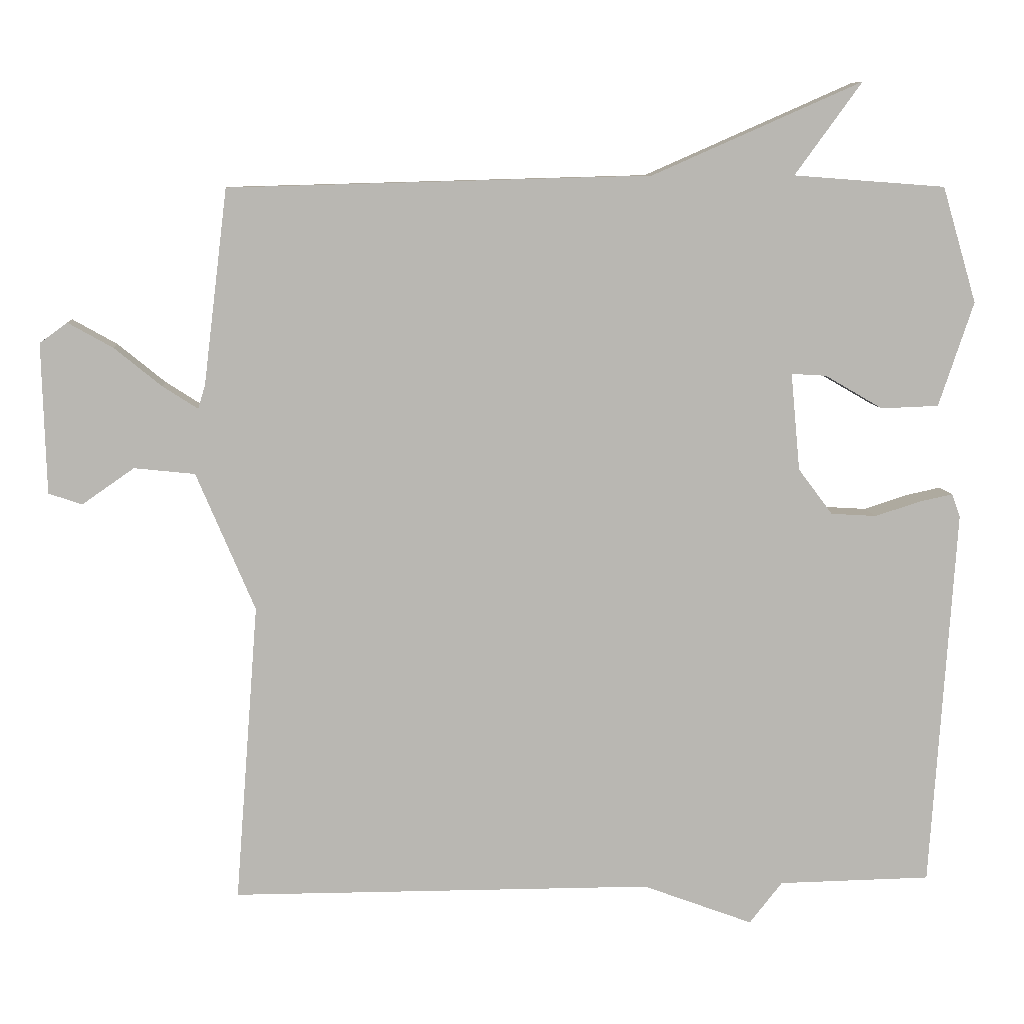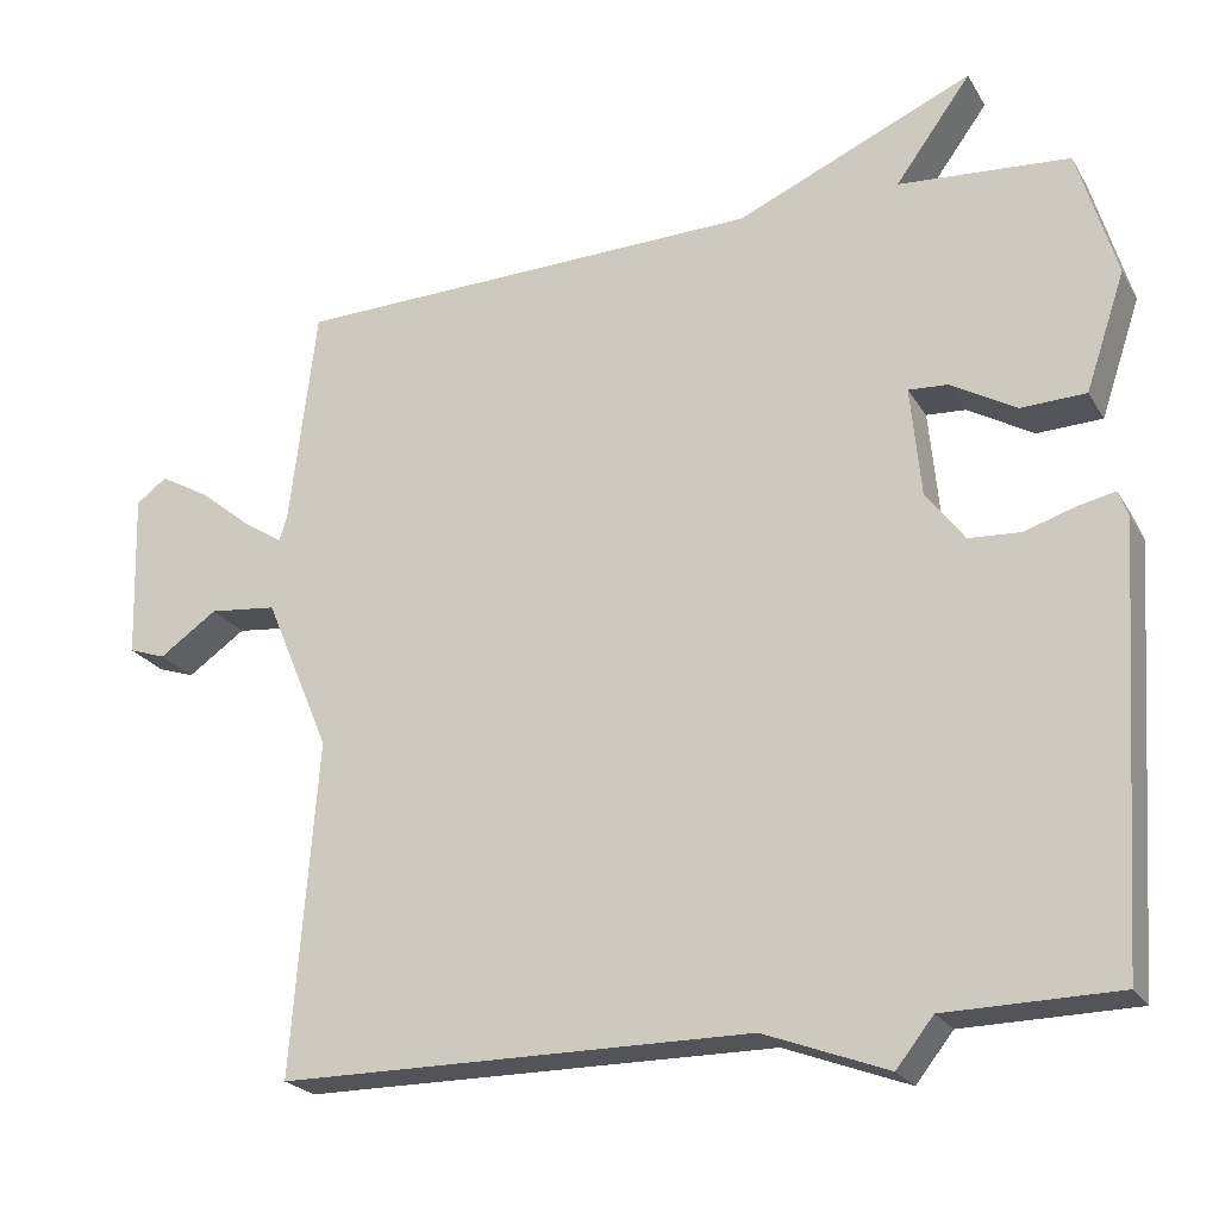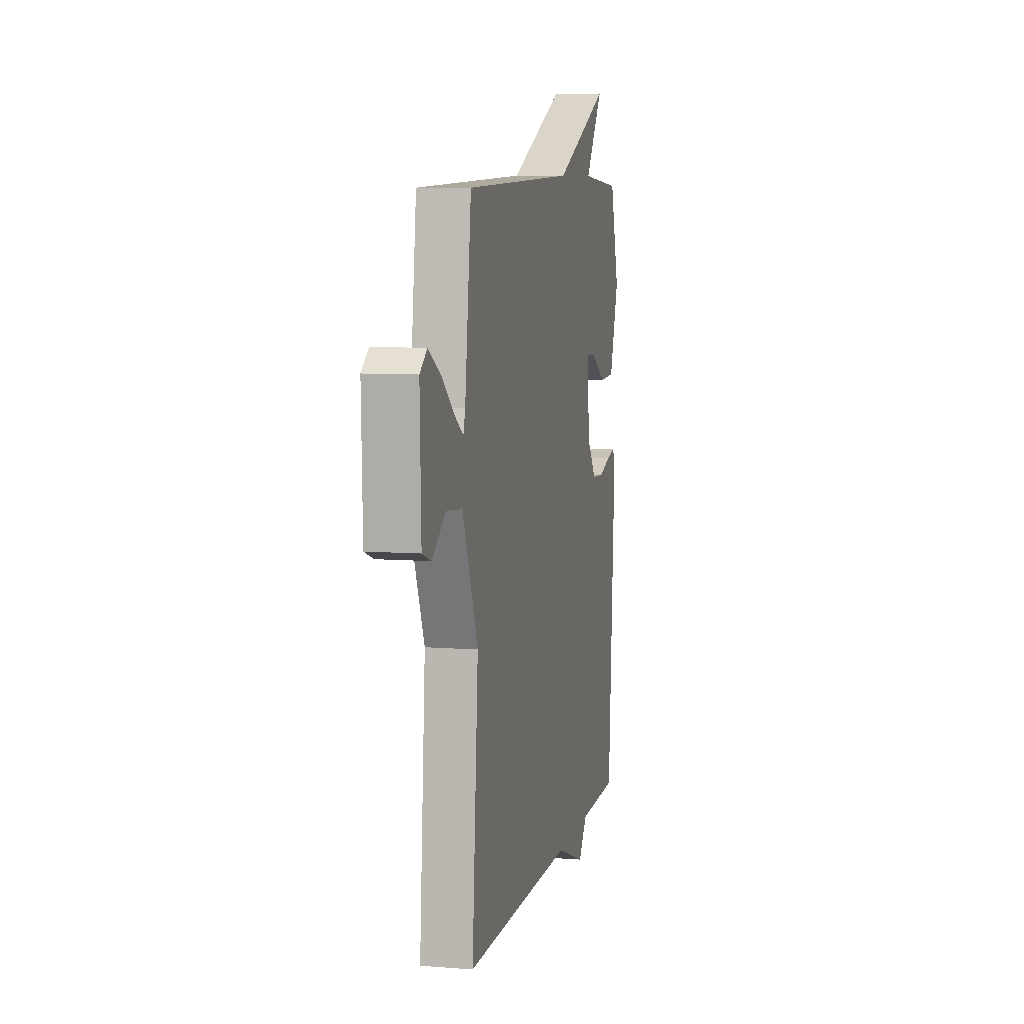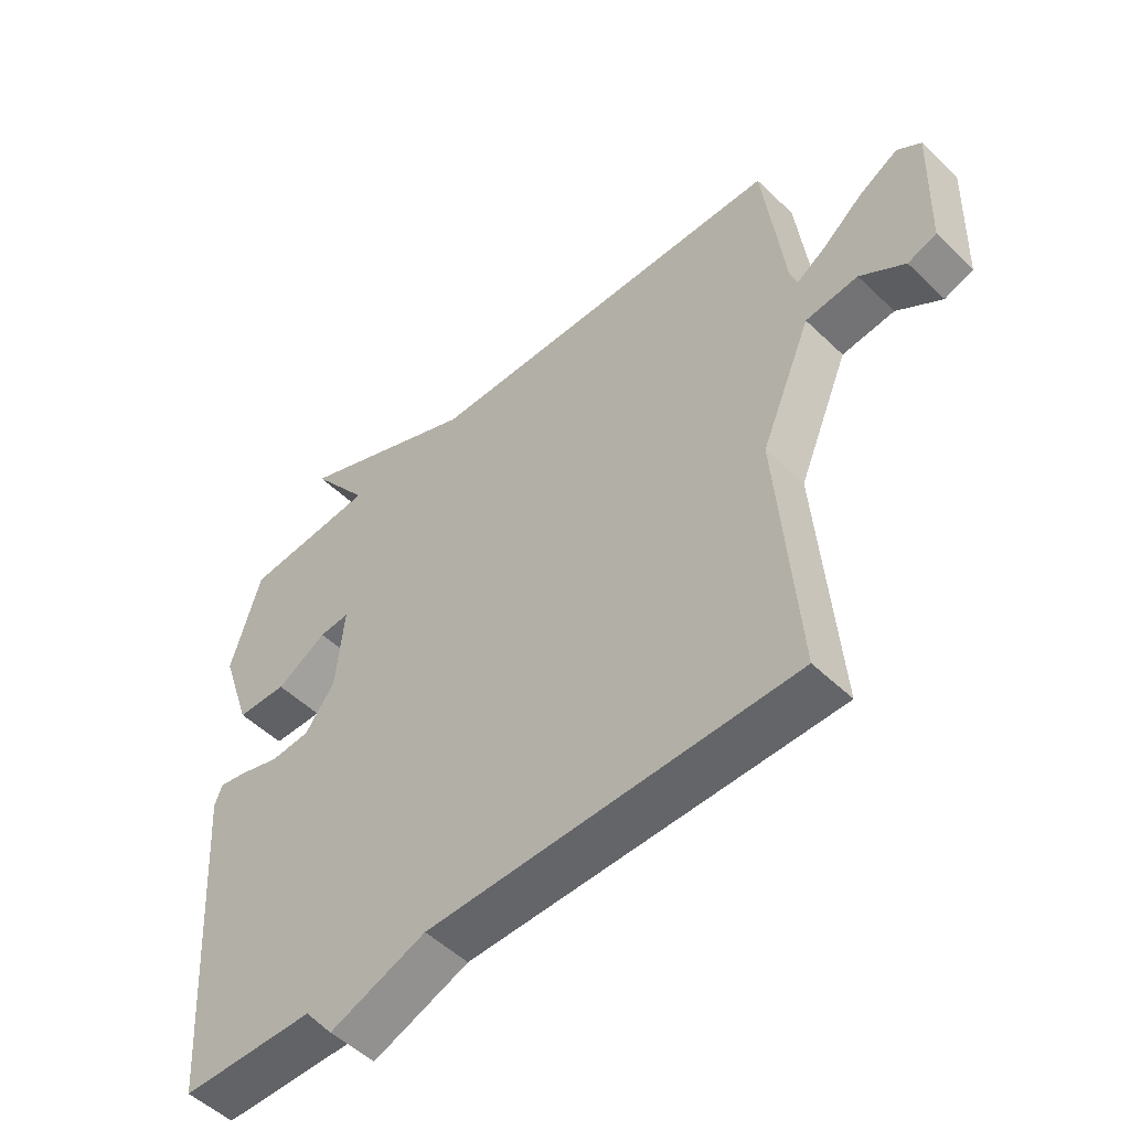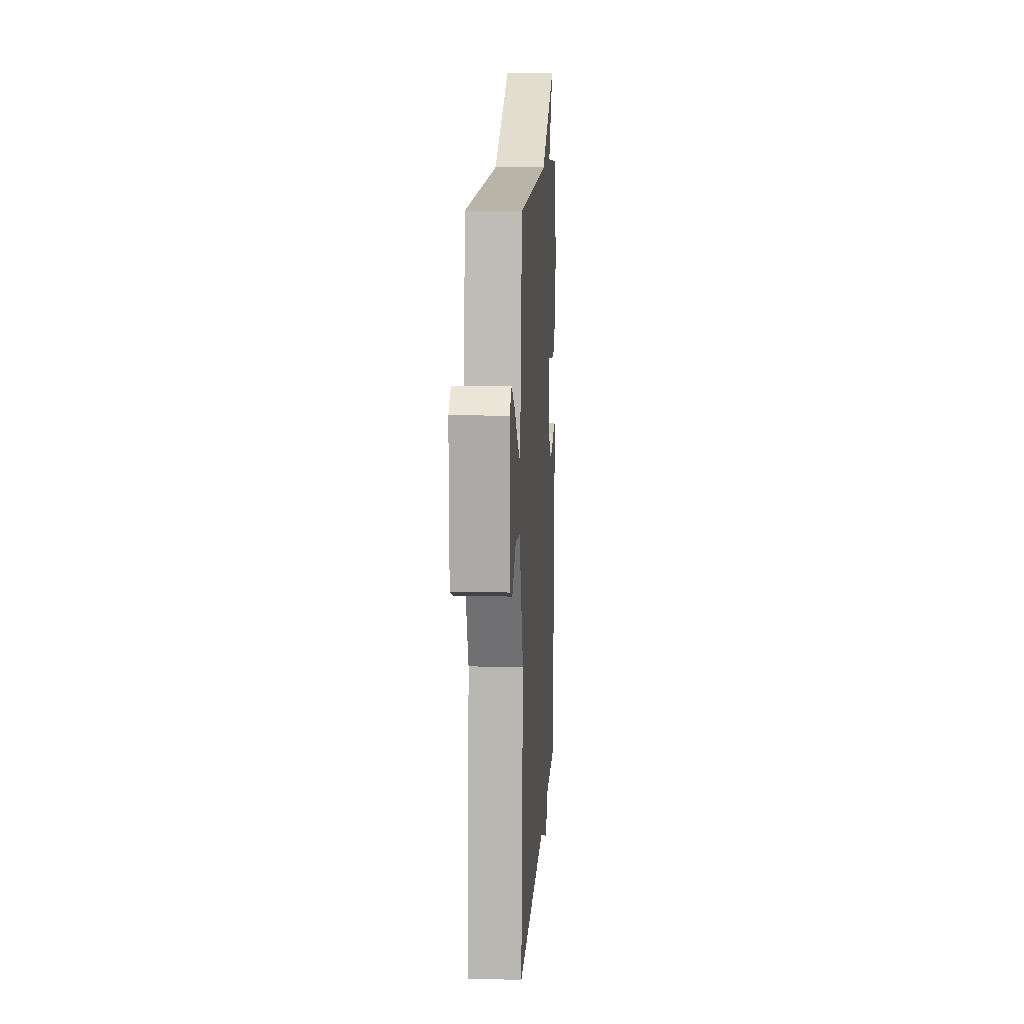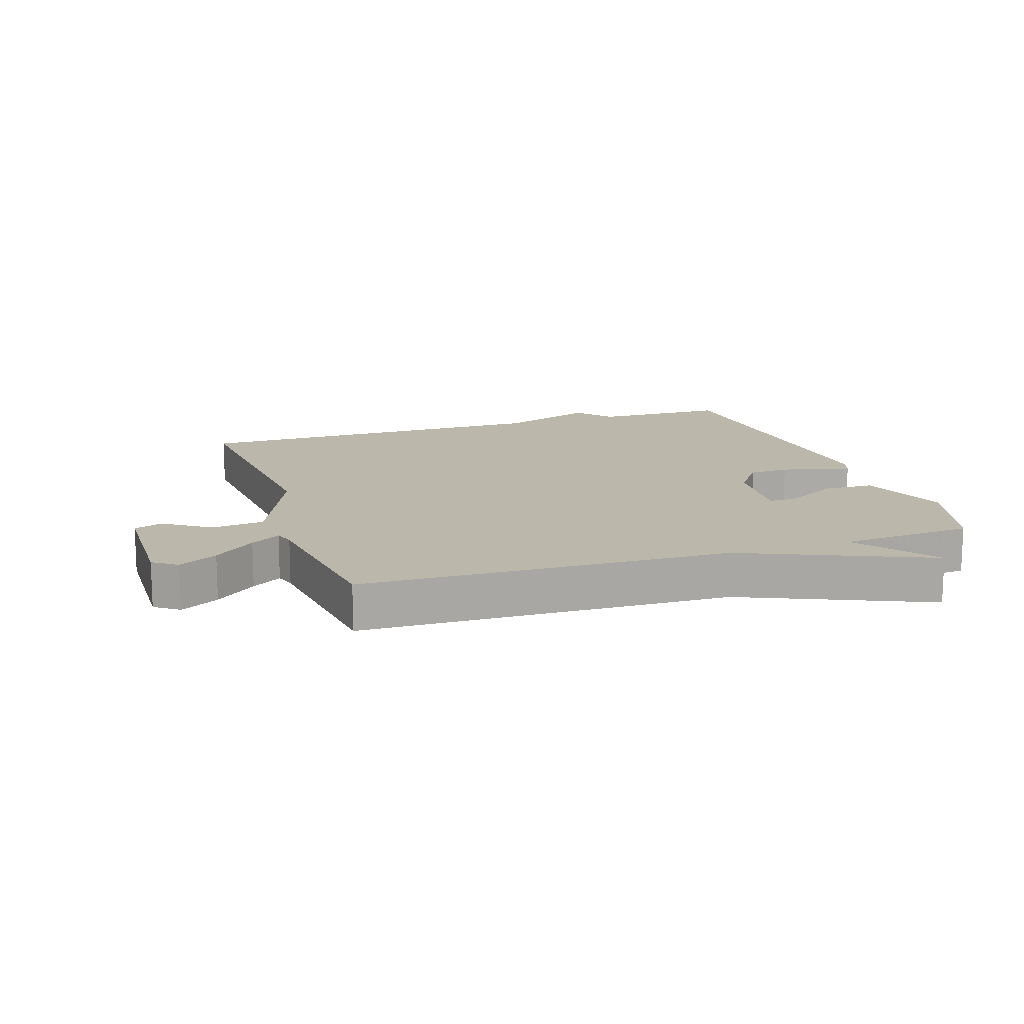
<metadata>
{"format":"obj","ext":"obj","renderer":"f3d","projection":"perspective","resolution":1024,"background":"white","views":[{"elev":8.4,"azim":-4.8,"up":"+Z"},{"elev":-23.0,"azim":23.4,"up":"+Z"},{"elev":7.8,"azim":-77.6,"up":"+Z"},{"elev":-51.4,"azim":-136.1,"up":"+Z"},{"elev":11.7,"azim":-86.7,"up":"+Z"},{"elev":14.3,"azim":-18.5,"up":"+Y"}]}
</metadata>
<code>
v -0.5 0.07 -0.5
v -0.468 0.07 -0.086
v -0.549 0.07 0.106
v -0.633 0.07 0.115
v -0.705 0.07 0.065
v -0.751 0.07 0.081
v -0.757 0.07 0.289
v -0.719 0.07 0.317
v -0.657 0.07 0.282
v -0.591 0.07 0.228
v -0.543 0.07 0.197
v -0.533 0.07 0.23
v -0.5 0.07 0.5
v 0.087 0.07 0.516
v 0.381 0.07 0.645
v 0.287 0.07 0.516
v 0.5 0.07 0.5
v 0.548 0.07 0.338
v 0.499 0.07 0.192
v 0.418 0.07 0.189
v 0.337 0.07 0.236
v 0.288 0.07 0.239
v 0.301 0.07 0.103
v 0.349 0.07 0.039
v 0.413 0.07 0.035
v 0.476 0.07 0.055
v 0.523 0.07 0.065
v 0.535 0.07 0.032
v 0.5 0.07 -0.5
v 0.286 0.07 -0.503
v 0.24 0.07 -0.561
v 0.086 0.07 -0.503
v -0.5 0 -0.5
v -0.468 0 -0.086
v -0.549 0 0.106
v -0.633 0 0.115
v -0.705 0 0.065
v -0.751 0 0.081
v -0.757 0 0.289
v -0.719 0 0.317
v -0.657 0 0.282
v -0.591 0 0.228
v -0.543 0 0.197
v -0.533 0 0.23
v -0.5 0 0.5
v 0.087 0 0.516
v 0.381 0 0.645
v 0.287 0 0.516
v 0.5 0 0.5
v 0.548 0 0.338
v 0.499 0 0.192
v 0.418 0 0.189
v 0.337 0 0.236
v 0.288 0 0.239
v 0.301 0 0.103
v 0.349 0 0.039
v 0.413 0 0.035
v 0.476 0 0.055
v 0.523 0 0.065
v 0.535 0 0.032
v 0.5 0 -0.5
v 0.286 0 -0.503
v 0.24 0 -0.561
v 0.086 0 -0.503
f 30 31 32
f 30 32 1
f 29 30 1
f 28 29 1
f 27 28 1
f 26 27 1
f 25 26 1
f 24 25 1 2
f 23 24 2 3
f 22 23 3 4
f 19 20 21
f 18 19 21
f 17 18 21
f 16 17 21
f 16 21 22
f 14 15 16
f 14 16 22
f 13 14 22
f 12 13 22
f 11 12 22
f 8 9 10
f 7 8 10
f 6 7 10
f 5 6 10
f 4 5 10
f 4 10 11
f 4 11 22
f 64 63 62
f 33 64 62
f 33 62 61
f 33 61 60
f 33 60 59
f 33 59 58
f 33 58 57
f 34 33 57 56
f 35 34 56 55
f 36 35 55 54
f 53 52 51
f 53 51 50
f 53 50 49
f 53 49 48
f 54 53 48
f 48 47 46
f 54 48 46
f 54 46 45
f 54 45 44
f 54 44 43
f 42 41 40
f 42 40 39
f 42 39 38
f 42 38 37
f 42 37 36
f 43 42 36
f 54 43 36
f 1 33 34 2
f 2 34 35 3
f 3 35 36 4
f 4 36 37 5
f 5 37 38 6
f 6 38 39 7
f 7 39 40 8
f 8 40 41 9
f 9 41 42 10
f 10 42 43 11
f 11 43 44 12
f 12 44 45 13
f 13 45 46 14
f 14 46 47 15
f 15 47 48 16
f 16 48 49 17
f 17 49 50 18
f 18 50 51 19
f 19 51 52 20
f 20 52 53 21
f 21 53 54 22
f 22 54 55 23
f 23 55 56 24
f 24 56 57 25
f 25 57 58 26
f 26 58 59 27
f 27 59 60 28
f 28 60 61 29
f 29 61 62 30
f 30 62 63 31
f 31 63 64 32
f 32 64 33 1

</code>
